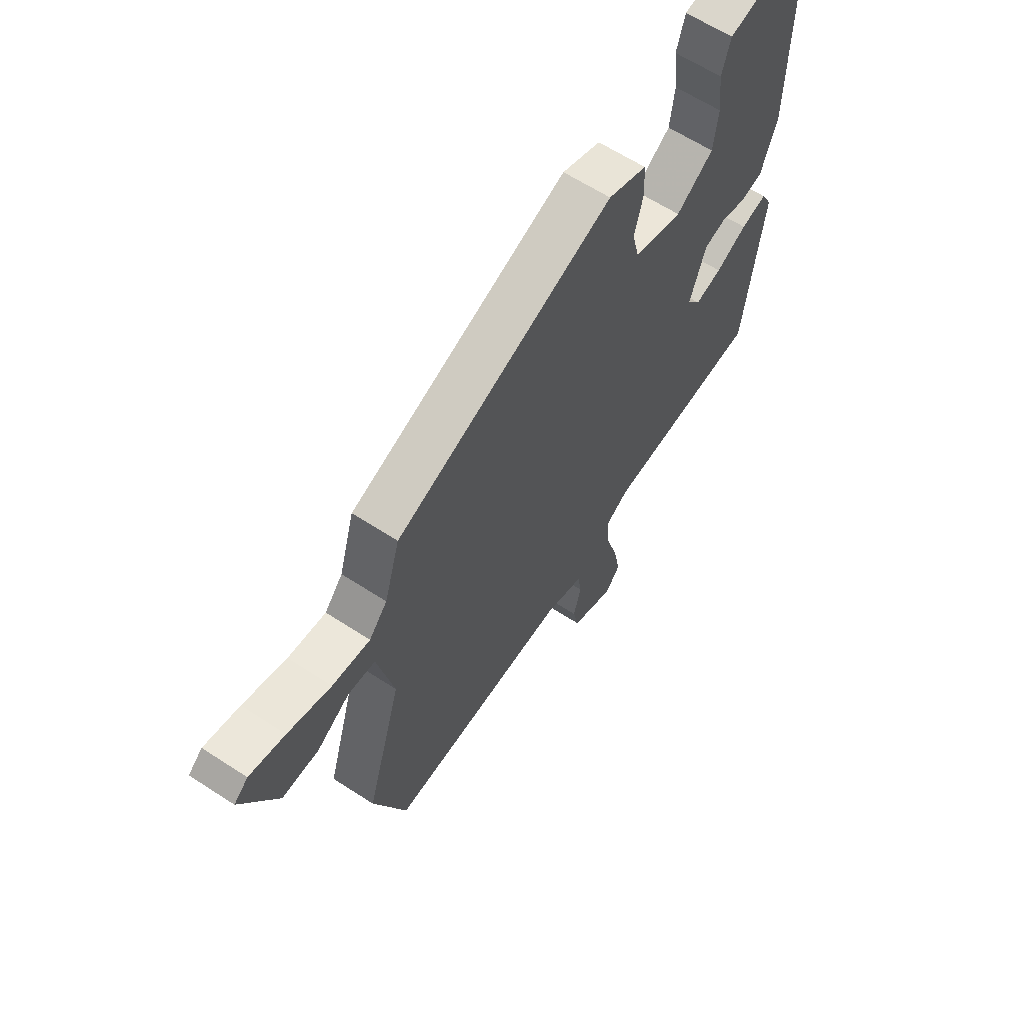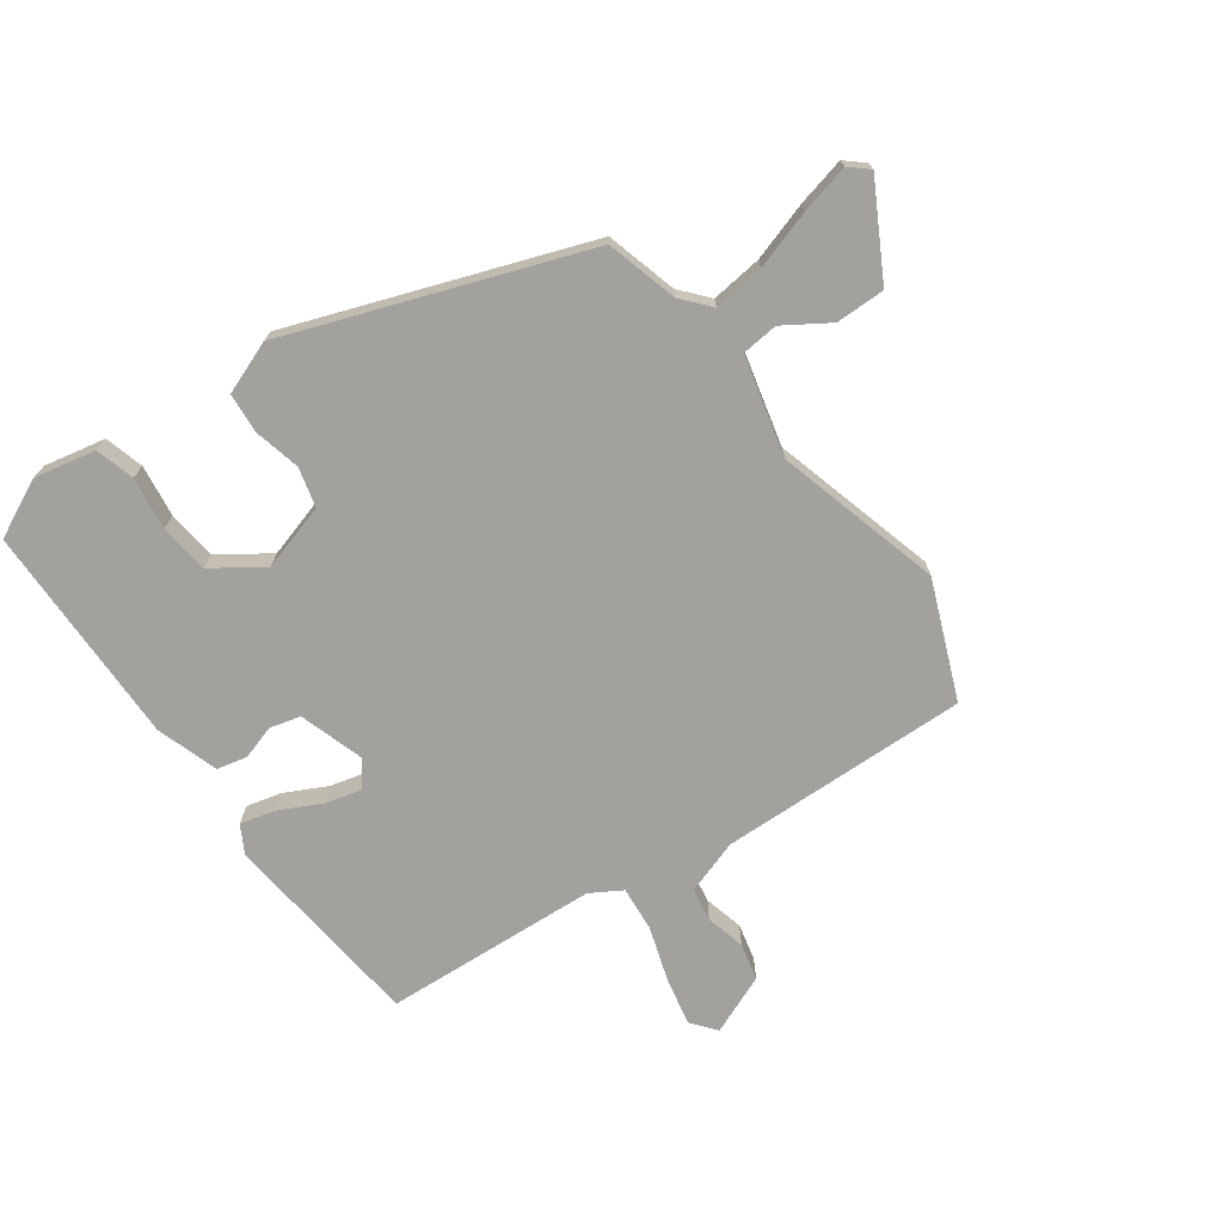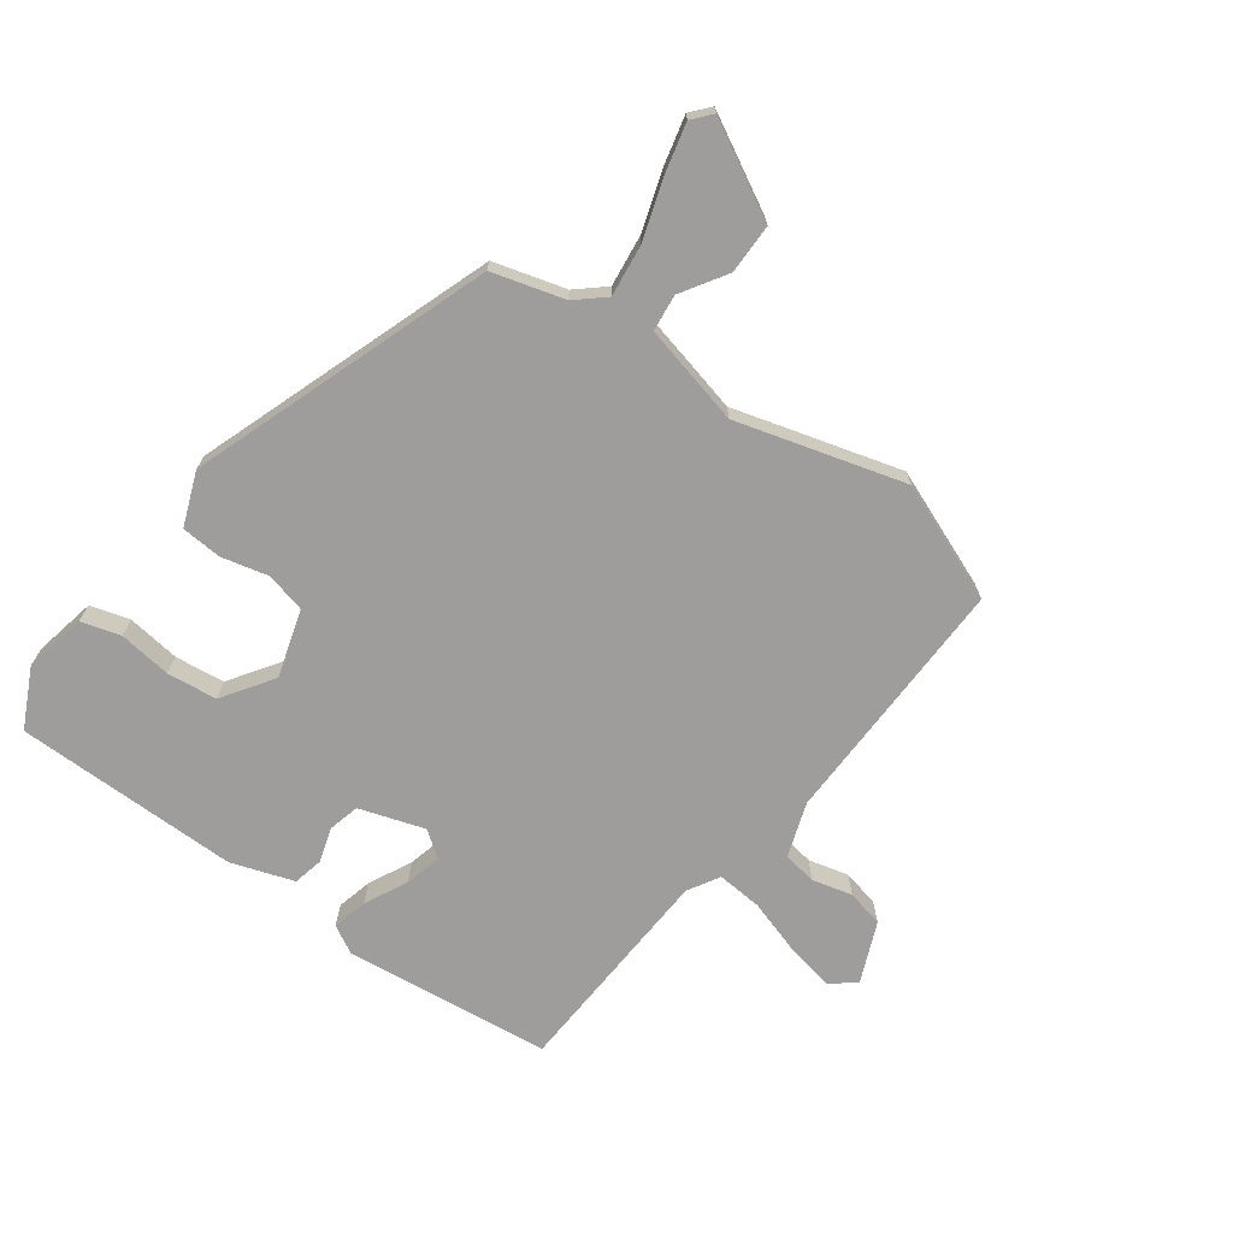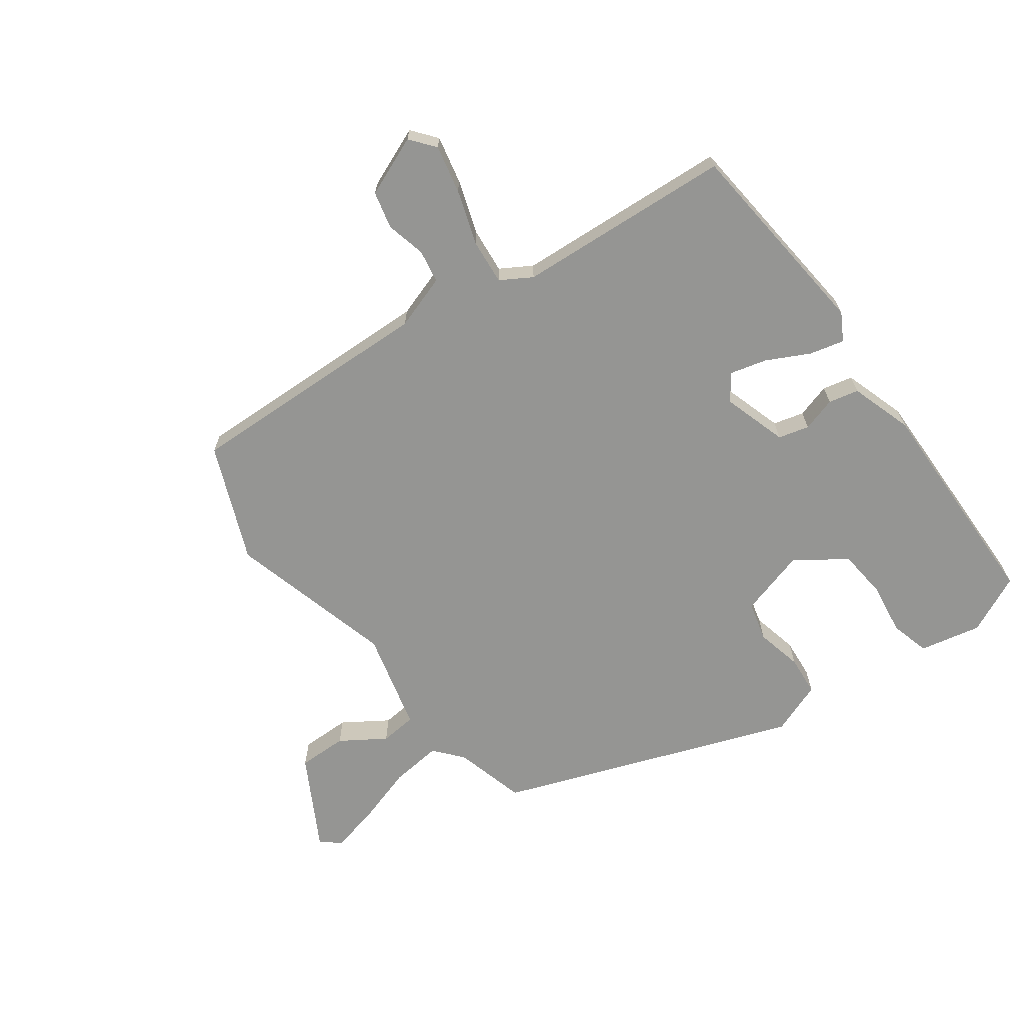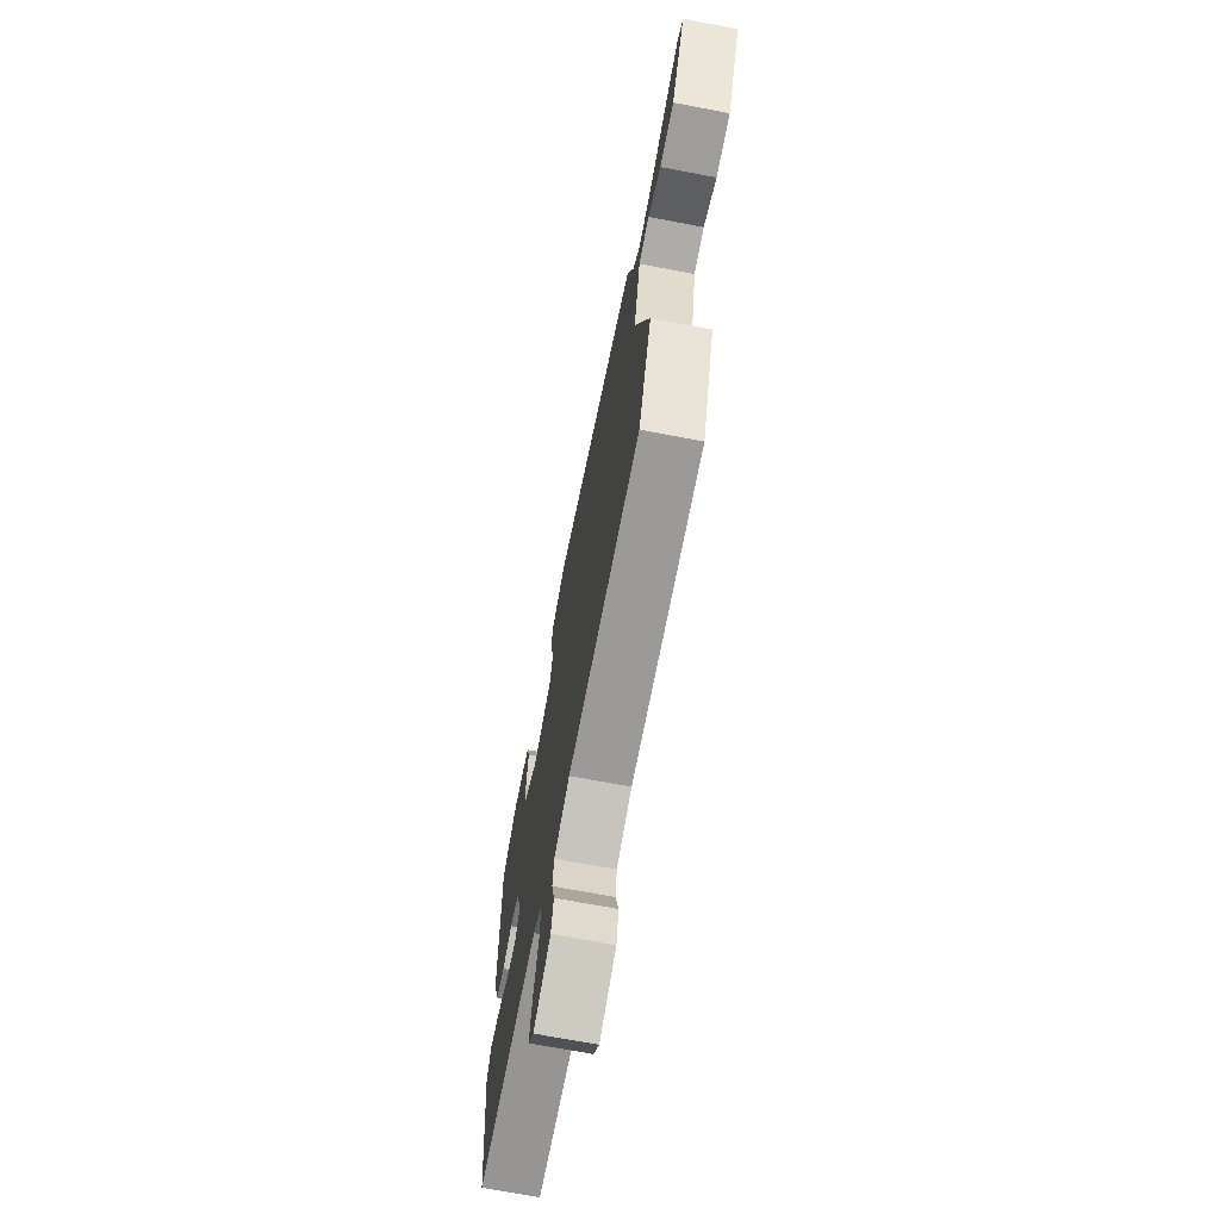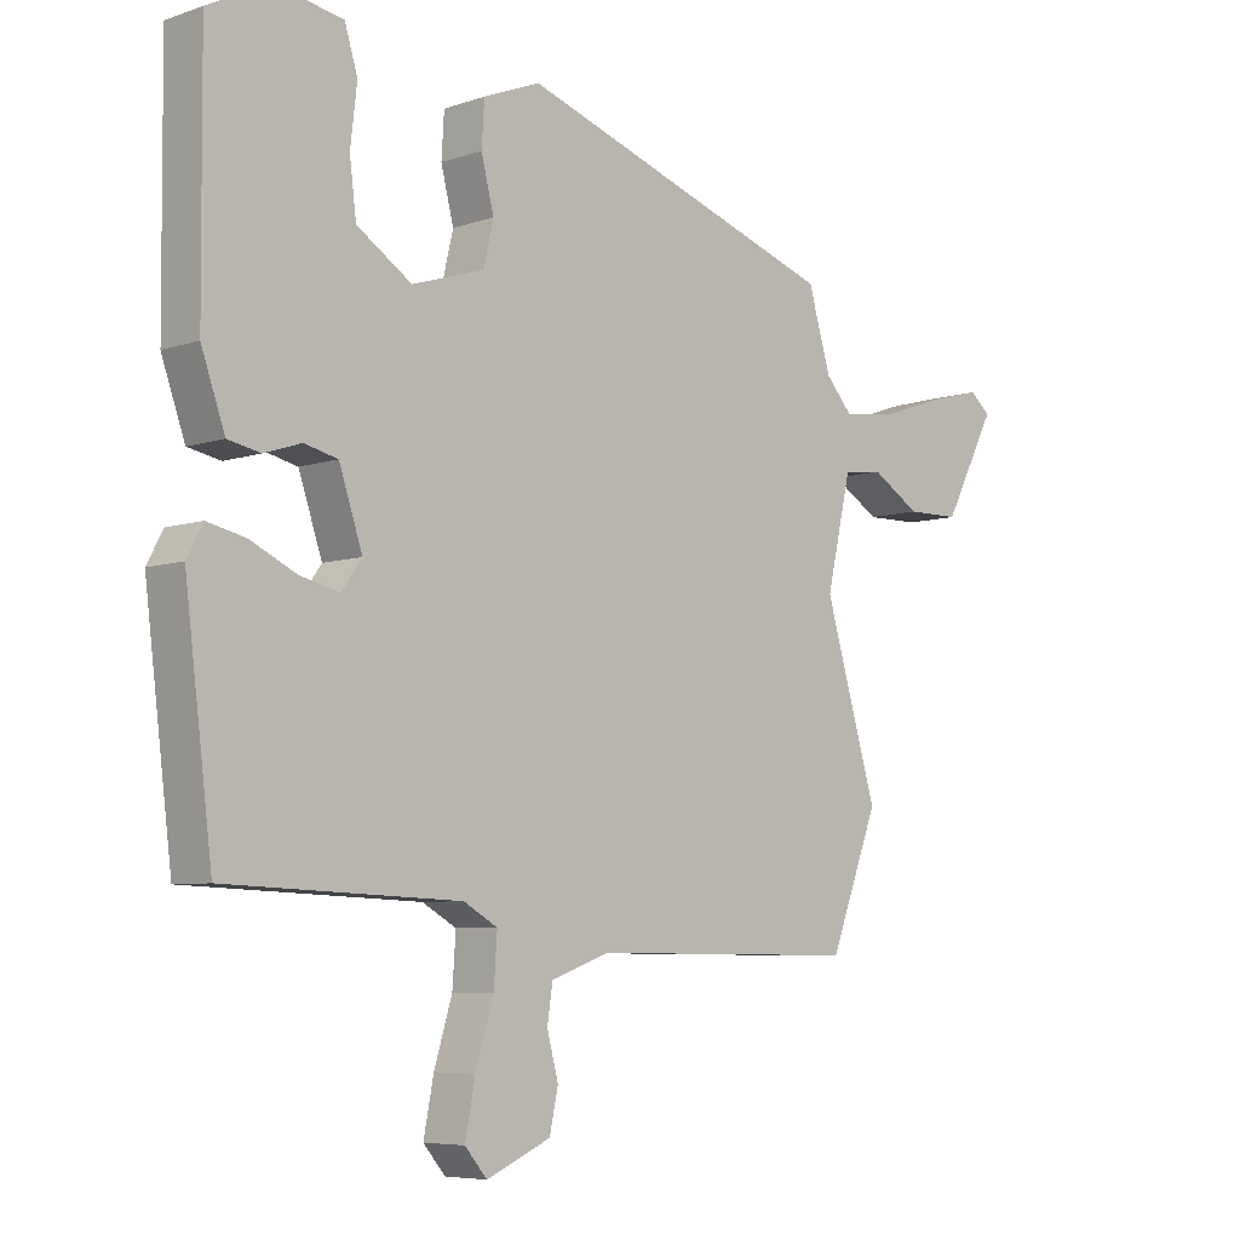
<metadata>
{"format":"obj","ext":"obj","renderer":"f3d","projection":"perspective","resolution":1024,"background":"white","views":[{"elev":62.5,"azim":123.5,"up":"+Z"},{"elev":-72.1,"azim":34.6,"up":"+Y"},{"elev":-70.4,"azim":53.2,"up":"+Y"},{"elev":-67.3,"azim":-145.2,"up":"+Y"},{"elev":-69.9,"azim":79.2,"up":"+Z"},{"elev":-6.4,"azim":-44.8,"up":"+Z"}]}
</metadata>
<code>
v 0.553 0.07 -0.361
v 0.48 0.07 -0.551
v 0.075 0.07 -0.548
v -0.012 0.07 -0.579
v -0.02 0.07 -0.633
v -0.003 0.07 -0.697
v -0.016 0.07 -0.757
v -0.112 0.07 -0.799
v -0.145 0.07 -0.76
v -0.13 0.07 -0.682
v -0.103 0.07 -0.593
v -0.098 0.07 -0.52
v -0.149 0.07 -0.491
v -0.498 0.07 -0.477
v -0.539 0.07 -0.145
v -0.515 0.07 -0.1
v -0.458 0.07 -0.113
v -0.389 0.07 -0.146
v -0.33 0.07 -0.16
v -0.3 0.07 -0.118
v -0.335 0.07 -0.014
v -0.385 0.07 -0.002
v -0.44 0.07 -0.02
v -0.489 0.07 -0.01
v -0.524 0.07 0.09
v -0.527 0.07 0.451
v -0.433 0.07 0.498
v -0.333 0.07 0.479
v -0.314 0.07 0.416
v -0.324 0.07 0.331
v -0.314 0.07 0.251
v -0.232 0.07 0.197
v -0.124 0.07 0.231
v -0.109 0.07 0.295
v -0.128 0.07 0.37
v -0.124 0.07 0.435
v -0.039 0.07 0.469
v 0.441 0.07 0.305
v 0.475 0.07 0.19
v 0.515 0.07 0.145
v 0.598 0.07 0.156
v 0.693 0.07 0.188
v 0.771 0.07 0.208
v 0.802 0.07 0.182
v 0.723 0.07 0.032
v 0.643 0.07 0.031
v 0.57 0.07 0.076
v 0.511 0.07 0.069
v 0.474 0.07 -0.093
v 0.553 0 -0.361
v 0.48 0 -0.551
v 0.075 0 -0.548
v -0.012 0 -0.579
v -0.02 0 -0.633
v -0.003 0 -0.697
v -0.016 0 -0.757
v -0.112 0 -0.799
v -0.145 0 -0.76
v -0.13 0 -0.682
v -0.103 0 -0.593
v -0.098 0 -0.52
v -0.149 0 -0.491
v -0.498 0 -0.477
v -0.539 0 -0.145
v -0.515 0 -0.1
v -0.458 0 -0.113
v -0.389 0 -0.146
v -0.33 0 -0.16
v -0.3 0 -0.118
v -0.335 0 -0.014
v -0.385 0 -0.002
v -0.44 0 -0.02
v -0.489 0 -0.01
v -0.524 0 0.09
v -0.527 0 0.451
v -0.433 0 0.498
v -0.333 0 0.479
v -0.314 0 0.416
v -0.324 0 0.331
v -0.314 0 0.251
v -0.232 0 0.197
v -0.124 0 0.231
v -0.109 0 0.295
v -0.128 0 0.37
v -0.124 0 0.435
v -0.039 0 0.469
v 0.441 0 0.305
v 0.475 0 0.19
v 0.515 0 0.145
v 0.598 0 0.156
v 0.693 0 0.188
v 0.771 0 0.208
v 0.802 0 0.182
v 0.723 0 0.032
v 0.643 0 0.031
v 0.57 0 0.076
v 0.511 0 0.069
v 0.474 0 -0.093
f 45 46 47
f 44 45 47
f 43 44 47
f 42 43 47
f 41 42 47
f 40 41 47 48
f 39 40 48 49
f 38 39 49
f 37 38 49
f 36 37 49
f 35 36 49
f 34 35 49
f 28 29 30
f 27 28 30
f 26 27 30
f 25 26 30
f 24 25 30
f 23 24 30
f 22 23 30
f 21 22 30 31
f 20 21 31 32
f 16 17 18
f 15 16 18
f 14 15 18
f 13 14 18
f 12 13 18 19
f 9 10 11
f 8 9 11
f 7 8 11
f 6 7 11
f 5 6 11
f 4 5 11 12
f 12 19 20
f 4 12 20
f 3 4 20
f 1 2 3
f 49 1 3
f 34 49 3
f 33 34 3
f 3 20 32 33
f 96 95 94
f 96 94 93
f 96 93 92
f 96 92 91
f 96 91 90
f 97 96 90 89
f 98 97 89 88
f 98 88 87
f 98 87 86
f 98 86 85
f 98 85 84
f 98 84 83
f 79 78 77
f 79 77 76
f 79 76 75
f 79 75 74
f 79 74 73
f 79 73 72
f 79 72 71
f 80 79 71 70
f 81 80 70 69
f 67 66 65
f 67 65 64
f 67 64 63
f 67 63 62
f 68 67 62 61
f 60 59 58
f 60 58 57
f 60 57 56
f 60 56 55
f 60 55 54
f 61 60 54 53
f 69 68 61
f 69 61 53
f 69 53 52
f 52 51 50
f 52 50 98
f 52 98 83
f 52 83 82
f 82 81 69 52
f 1 50 51 2
f 2 51 52 3
f 3 52 53 4
f 4 53 54 5
f 5 54 55 6
f 6 55 56 7
f 7 56 57 8
f 8 57 58 9
f 9 58 59 10
f 10 59 60 11
f 11 60 61 12
f 12 61 62 13
f 13 62 63 14
f 14 63 64 15
f 15 64 65 16
f 16 65 66 17
f 17 66 67 18
f 18 67 68 19
f 19 68 69 20
f 20 69 70 21
f 21 70 71 22
f 22 71 72 23
f 23 72 73 24
f 24 73 74 25
f 25 74 75 26
f 26 75 76 27
f 27 76 77 28
f 28 77 78 29
f 29 78 79 30
f 30 79 80 31
f 31 80 81 32
f 32 81 82 33
f 33 82 83 34
f 34 83 84 35
f 35 84 85 36
f 36 85 86 37
f 37 86 87 38
f 38 87 88 39
f 39 88 89 40
f 40 89 90 41
f 41 90 91 42
f 42 91 92 43
f 43 92 93 44
f 44 93 94 45
f 45 94 95 46
f 46 95 96 47
f 47 96 97 48
f 48 97 98 49
f 49 98 50 1

</code>
